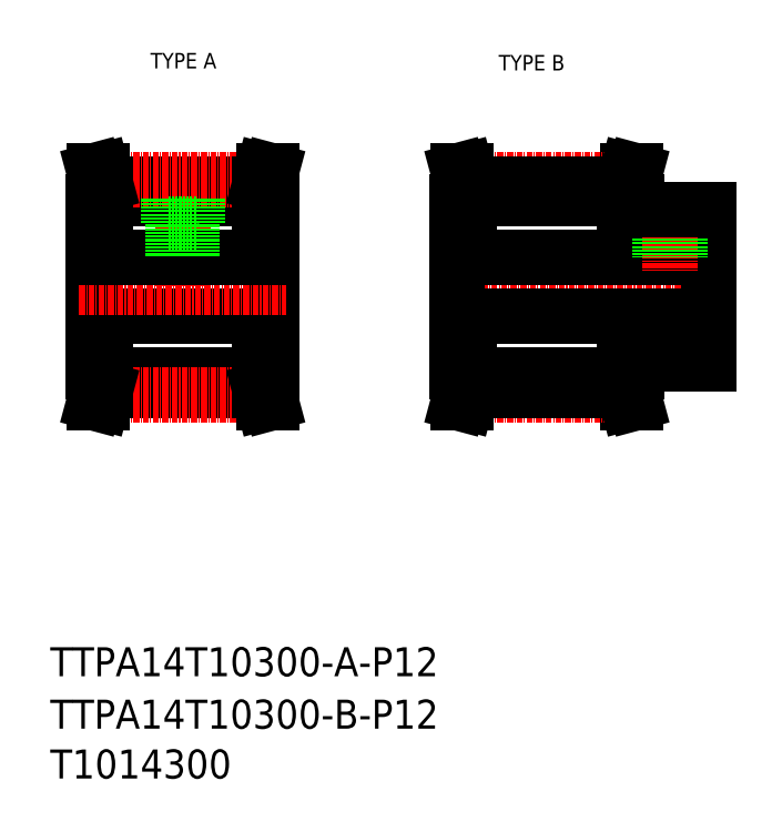
<metadata>
{"format":"dxf","ext":"dxf","renderer":"ezdxf+matplotlib","layout":"modelspace","background":"white","min_lineweight":24,"dpi":150}
</metadata>
<code>
0
SECTION
2
ENTITIES
0
TEXT
8
0
10
-286
20
-60.81
30
0
40
6
1
T1014300
0
TEXT
8
0
10
-286
20
-50.5
30
0
40
6
1
TTPA14T10300-B-P12
0
TEXT
8
0
10
-265.2
20
86.17
30
0
40
3.2
1
TYPE A
0
TEXT
8
0
10
-193.2
20
85.74
30
0
40
3.2
1
TYPE B
0
TEXT
8
0
10
-286
20
-39.64
30
0
40
6
1
TTPA14T10300-A-P12
0
LINE
8
0
10
-166.5
20
64.96
30
0
11
-164.8
21
64.96
31
0
0
LINE
8
0
10
-164.7
20
58.46
30
0
11
-167.2
21
58.46
31
0
0
LINE
8
CENTER
10
-199.4
20
63.24
30
0
11
-166.9
21
63.24
31
0
0
LINE
8
0
10
-164.7
20
23.46
30
0
11
-167.2
21
23.46
31
0
0
LINE
8
0
10
-166.5
20
16.96
30
0
11
-164.8
21
16.96
31
0
0
LINE
8
0
10
-165.6
20
19.82
30
0
11
-164.8
21
16.96
31
0
0
LINE
8
CENTER
10
-199.4
20
18.68
30
0
11
-166.9
21
18.68
31
0
0
LINE
8
0
10
-165.6
20
62.1
30
0
11
-164.8
21
64.96
31
0
0
LINE
8
CENTER
10
-204.7
20
40.96
30
0
11
-146.7
21
40.96
31
0
0
LINE
8
0
10
-201.7
20
46.96
30
0
11
-149.7
21
46.96
31
0
0
LINE
8
0
10
-201.7
20
34.96
30
0
11
-149.7
21
34.96
31
0
0
LINE
8
CENTER
10
-258.6
20
64.74
30
0
11
-258.6
21
40.96
31
0
0
LINE
8
0
10
-240.1
20
23.46
30
0
11
-240.1
21
58.46
31
0
0
LINE
8
0
10
-277.1
20
23.46
30
0
11
-277.1
21
58.46
31
0
0
LINE
8
0
10
-201.7
20
23.46
30
0
11
-201.7
21
58.46
31
0
0
LINE
8
0
10
-274.6
20
22.81
30
0
11
-242.6
21
22.81
31
0
0
LINE
8
0
10
-277.1
20
34.96
30
0
11
-240.1
21
34.96
31
0
0
LINE
8
0
10
-274.6
20
19.61
30
0
11
-242.6
21
19.61
31
0
0
LINE
8
CENTER
10
-274.8
20
18.68
30
0
11
-242.3
21
18.68
31
0
0
LINE
8
CENTER
10
-280.1
20
40.96
30
0
11
-237.1
21
40.96
31
0
0
LINE
8
0
10
-274.6
20
23.46
30
0
11
-274.6
21
19.61
31
0
0
LINE
8
0
10
-276.2
20
23.46
30
0
11
-276.2
21
19.82
31
0
0
LINE
8
0
10
-275.3
20
16.96
30
0
11
-276.9
21
16.96
31
0
0
LINE
8
0
10
-276.2
20
19.82
30
0
11
-276.9
21
16.96
31
0
0
LINE
8
0
10
-274.6
20
19.61
30
0
11
-275.3
21
16.96
31
0
0
LINE
8
0
10
-277.1
20
23.46
30
0
11
-274.6
21
23.46
31
0
0
LINE
8
0
10
-241
20
23.46
30
0
11
-241
21
19.82
31
0
0
LINE
8
0
10
-242.6
20
23.46
30
0
11
-242.6
21
19.61
31
0
0
LINE
8
0
10
-241.9
20
16.96
30
0
11
-240.2
21
16.96
31
0
0
LINE
8
0
10
-242.6
20
19.61
30
0
11
-241.9
21
16.96
31
0
0
LINE
8
0
10
-241
20
19.82
30
0
11
-240.2
21
16.96
31
0
0
LINE
8
0
10
-240.1
20
23.46
30
0
11
-242.6
21
23.46
31
0
0
LINE
8
0
10
-167.2
20
23.46
30
0
11
-167.2
21
19.61
31
0
0
LINE
8
0
10
-165.6
20
23.46
30
0
11
-165.6
21
19.82
31
0
0
LINE
8
0
10
-200.8
20
23.46
30
0
11
-200.8
21
19.82
31
0
0
LINE
8
0
10
-199.2
20
23.46
30
0
11
-199.2
21
19.61
31
0
0
LINE
8
0
10
-199.2
20
19.61
30
0
11
-167.2
21
19.61
31
0
0
LINE
8
0
10
-199.9
20
16.96
30
0
11
-201.6
21
16.96
31
0
0
LINE
8
0
10
-200.8
20
19.82
30
0
11
-201.6
21
16.96
31
0
0
LINE
8
0
10
-199.2
20
19.61
30
0
11
-199.9
21
16.96
31
0
0
LINE
8
0
10
-167.2
20
19.61
30
0
11
-166.5
21
16.96
31
0
0
LINE
8
0
10
-199.2
20
22.81
30
0
11
-167.2
21
22.81
31
0
0
LINE
8
0
10
-201.7
20
23.46
30
0
11
-199.2
21
23.46
31
0
0
LINE
8
0
10
-274.6
20
59.11
30
0
11
-242.6
21
59.11
31
0
0
LINE
8
0
10
-274.6
20
62.31
30
0
11
-242.6
21
62.31
31
0
0
LINE
8
CENTER
10
-274.8
20
63.24
30
0
11
-242.3
21
63.24
31
0
0
LINE
8
0
10
-277.1
20
46.96
30
0
11
-240.1
21
46.96
31
0
0
LINE
8
0
10
-274.6
20
58.46
30
0
11
-274.6
21
62.31
31
0
0
LINE
8
0
10
-276.2
20
58.46
30
0
11
-276.2
21
62.1
31
0
0
LINE
8
0
10
-277.1
20
58.46
30
0
11
-274.6
21
58.46
31
0
0
LINE
8
0
10
-275.3
20
64.96
30
0
11
-276.9
21
64.96
31
0
0
LINE
8
0
10
-276.2
20
62.1
30
0
11
-276.9
21
64.96
31
0
0
LINE
8
0
10
-274.6
20
62.31
30
0
11
-275.3
21
64.96
31
0
0
LINE
8
0
10
-255.6
20
59.11
30
0
11
-255.6
21
53.86
31
0
0
LINE
8
0
10
-261.6
20
59.11
30
0
11
-261.6
21
53.86
31
0
0
LINE
8
0
10
-261.6
20
53.86
30
0
11
-255.6
21
53.86
31
0
0
LINE
8
0
10
-256.6
20
53.86
30
0
11
-256.6
21
46.96
31
0
0
LINE
8
0
10
-257
20
53.86
30
0
11
-257
21
46.96
31
0
0
LINE
8
0
10
-260.2
20
53.86
30
0
11
-260.2
21
46.96
31
0
0
LINE
8
0
10
-260.6
20
53.86
30
0
11
-260.6
21
46.96
31
0
0
LINE
8
0
10
-241.9
20
64.96
30
0
11
-240.2
21
64.96
31
0
0
LINE
8
0
10
-240.1
20
58.46
30
0
11
-242.6
21
58.46
31
0
0
LINE
8
0
10
-242.6
20
58.46
30
0
11
-242.6
21
62.31
31
0
0
LINE
8
0
10
-242.6
20
62.31
30
0
11
-241.9
21
64.96
31
0
0
LINE
8
0
10
-241
20
58.46
30
0
11
-241
21
62.1
31
0
0
LINE
8
0
10
-241
20
62.1
30
0
11
-240.2
21
64.96
31
0
0
LINE
8
0
10
-199.2
20
62.31
30
0
11
-167.2
21
62.31
31
0
0
LINE
8
0
10
-199.2
20
59.11
30
0
11
-167.2
21
59.11
31
0
0
LINE
8
0
10
-199.2
20
58.46
30
0
11
-199.2
21
62.31
31
0
0
LINE
8
0
10
-200.8
20
58.46
30
0
11
-200.8
21
62.1
31
0
0
LINE
8
0
10
-201.7
20
58.46
30
0
11
-199.2
21
58.46
31
0
0
LINE
8
0
10
-199.9
20
64.96
30
0
11
-201.6
21
64.96
31
0
0
LINE
8
0
10
-199.2
20
62.31
30
0
11
-199.9
21
64.96
31
0
0
LINE
8
0
10
-200.8
20
62.1
30
0
11
-201.6
21
64.96
31
0
0
LINE
8
0
10
-165.6
20
58.46
30
0
11
-165.6
21
62.1
31
0
0
LINE
8
0
10
-167.2
20
58.46
30
0
11
-167.2
21
62.31
31
0
0
LINE
8
0
10
-167.2
20
62.31
30
0
11
-166.5
21
64.96
31
0
0
LINE
8
0
10
-149.7
20
56.96
30
0
11
-149.7
21
24.96
31
0
0
LINE
8
CENTER
10
-157.7
20
59.96
30
0
11
-157.7
21
43.96
31
0
0
LINE
8
0
10
-164.7
20
24.96
30
0
11
-149.7
21
24.96
31
0
0
LINE
8
0
10
-164.7
20
24.96
30
0
11
-164.7
21
23.46
31
0
0
LINE
8
0
10
-155.7
20
56.96
30
0
11
-155.7
21
46.96
31
0
0
LINE
8
0
10
-156.1
20
56.96
30
0
11
-156.1
21
46.96
31
0
0
LINE
8
0
10
-159.3
20
56.96
30
0
11
-159.3
21
46.96
31
0
0
LINE
8
0
10
-159.7
20
56.96
30
0
11
-159.7
21
46.96
31
0
0
LINE
8
0
10
-164.7
20
56.96
30
0
11
-149.7
21
56.96
31
0
0
LINE
8
0
10
-164.7
20
56.96
30
0
11
-164.7
21
58.46
31
0
0
ENDSEC
0
EOF

</code>
